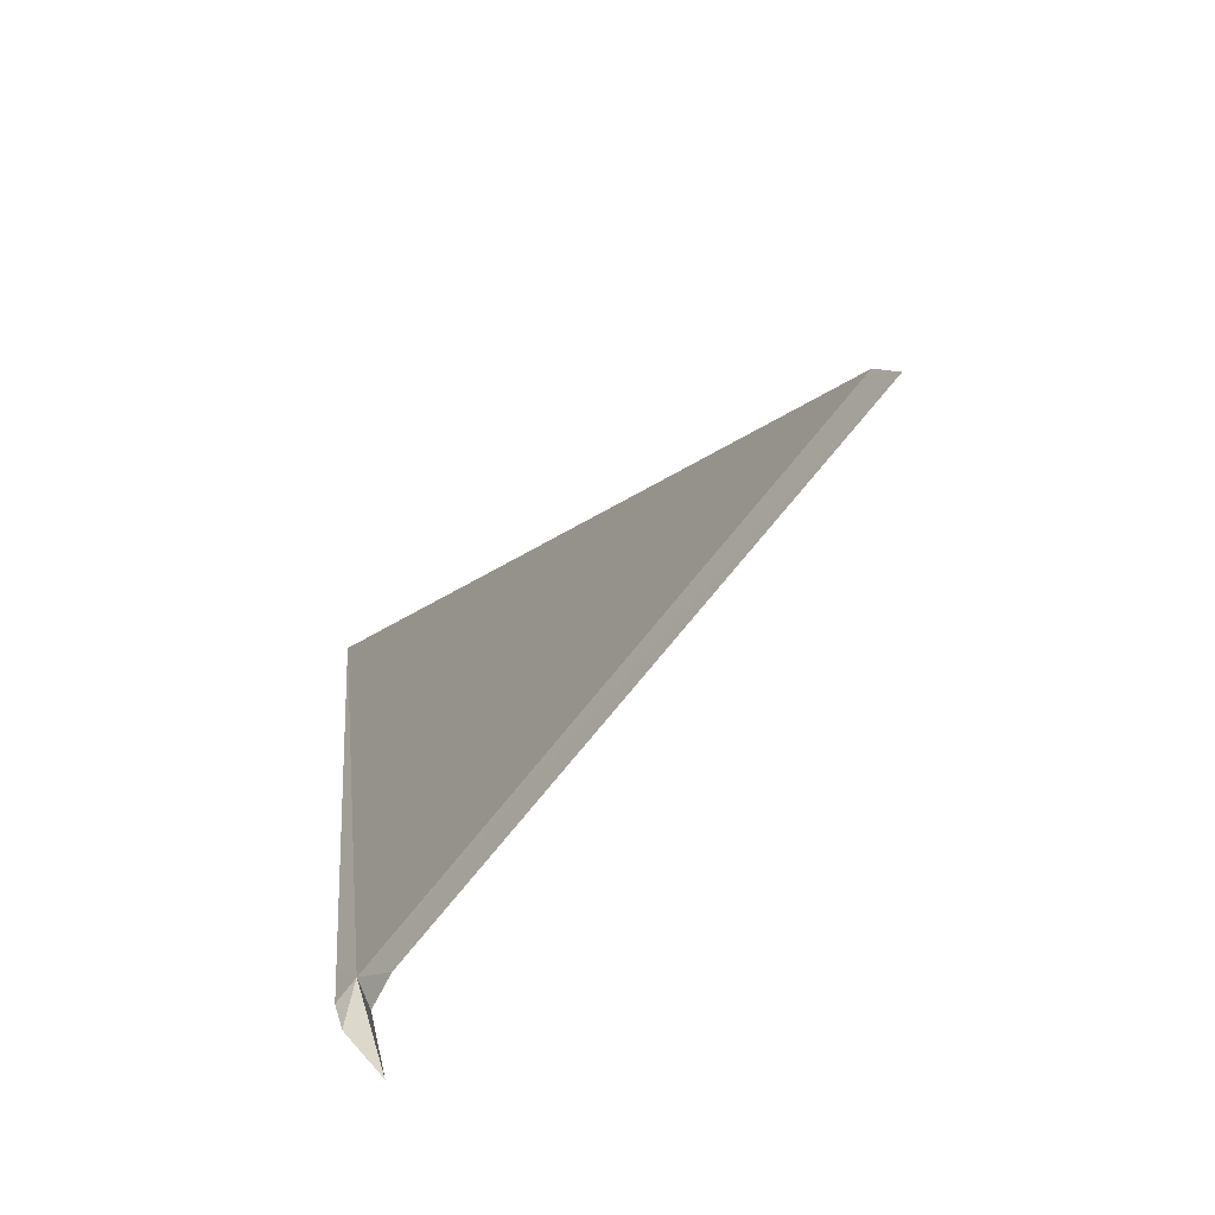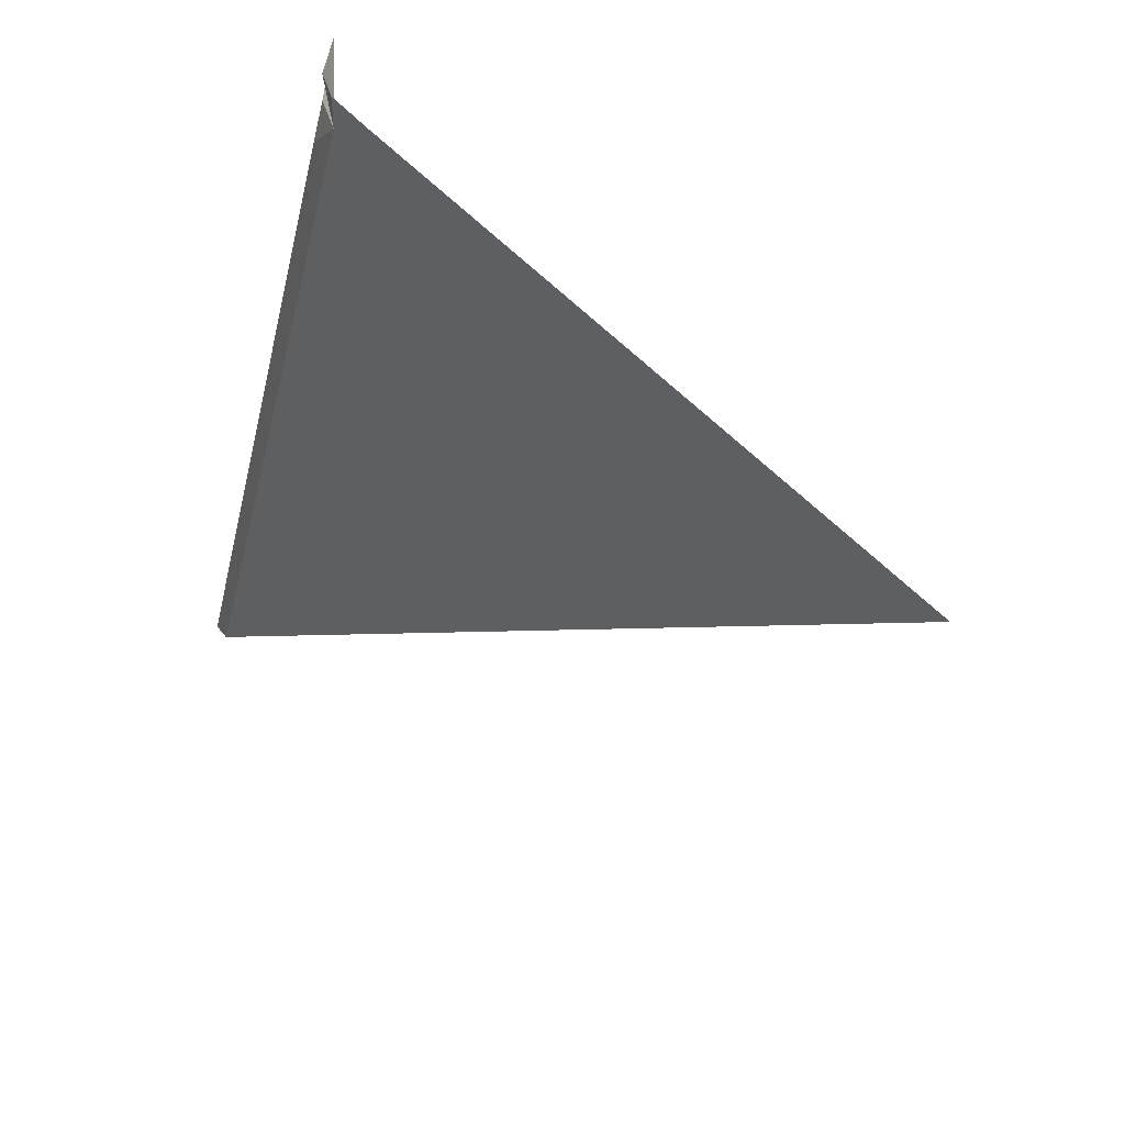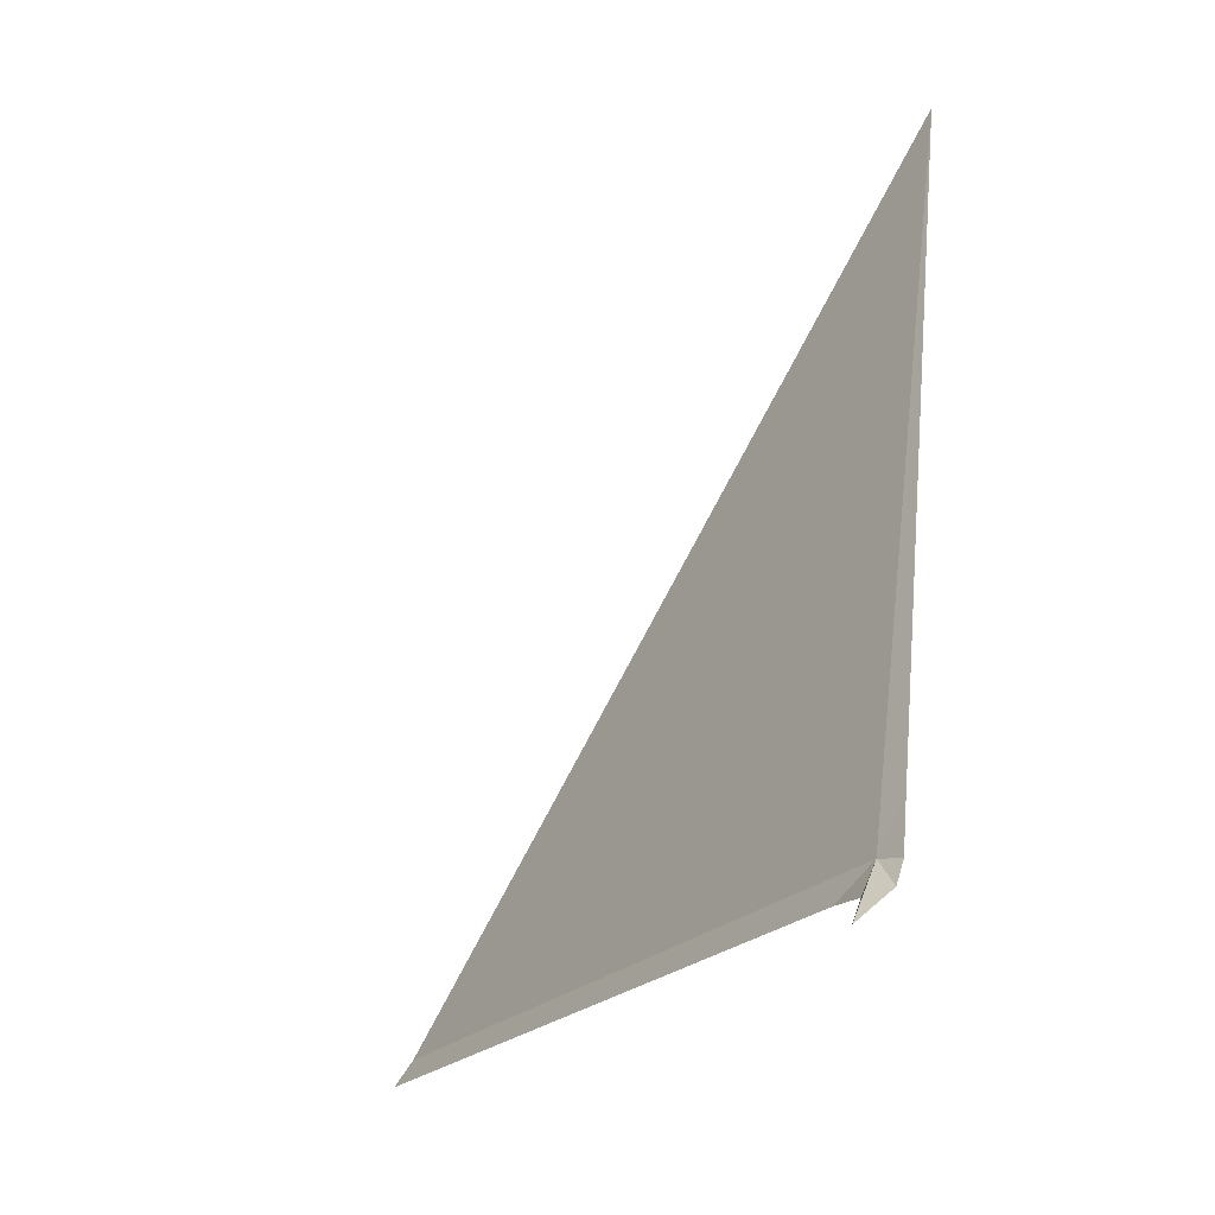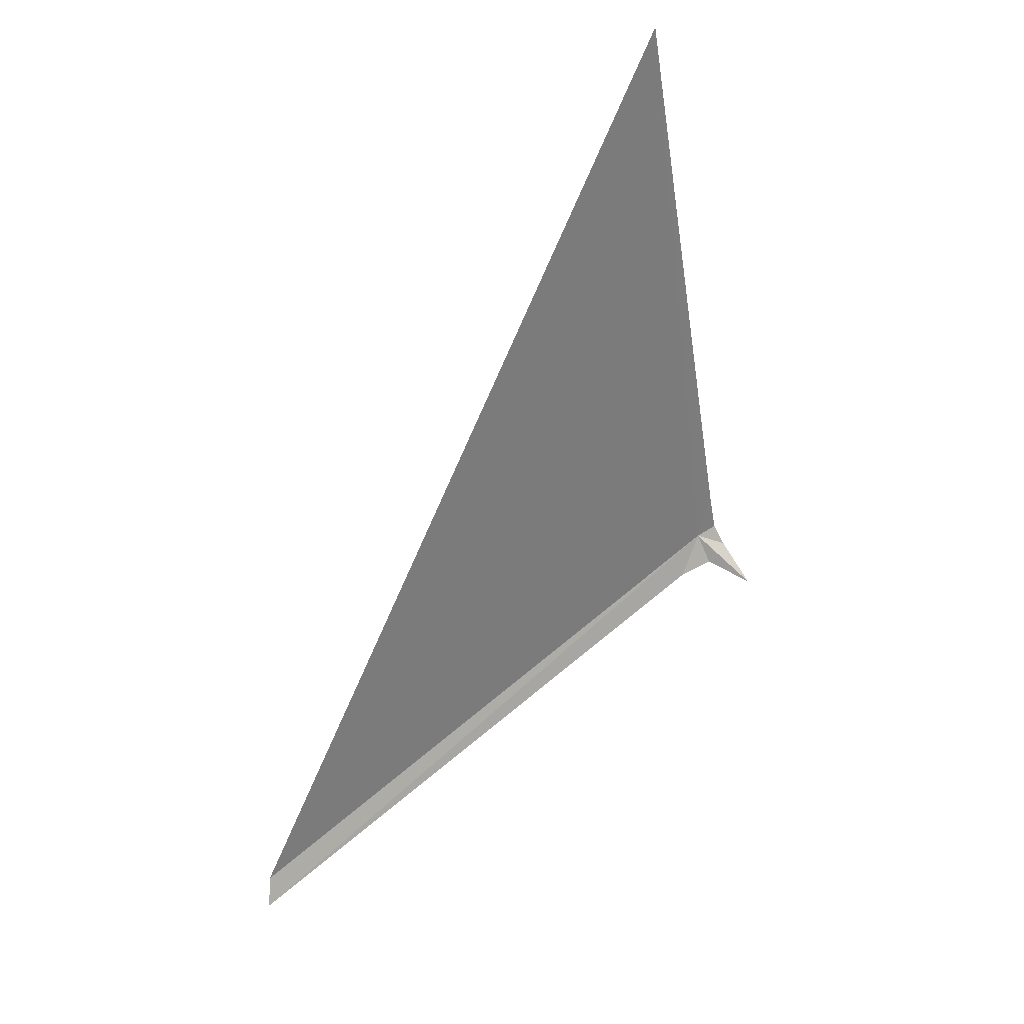
<metadata>
{"format":"obj","ext":"obj","renderer":"f3d","projection":"perspective","resolution":1024,"background":"white","views":[{"elev":-74.2,"azim":135.4,"up":"+Y"},{"elev":48.4,"azim":130.1,"up":"+Z"},{"elev":-14.0,"azim":-45.1,"up":"+Y"},{"elev":45.0,"azim":-137.7,"up":"+Y"}]}
</metadata>
<code>
v 78.36 118.8 7.863
v 78.4 119.1 8.043
v 79.12 123.4 7.843
v 78.3 118.6 7.603
v 78.9 117.8 3.283
v 78.98 118 3.383
v 78.34 118.8 8.063
v 78.25 118.6 8.083
v 77.92 118.4 8.043
v 78.22 118.6 7.863
f 1 3 2
f 1 4 5
f 1 5 6
f 1 6 3
f 1 2 7
f 1 7 8
f 1 8 9
f 1 9 10
f 1 10 4

</code>
